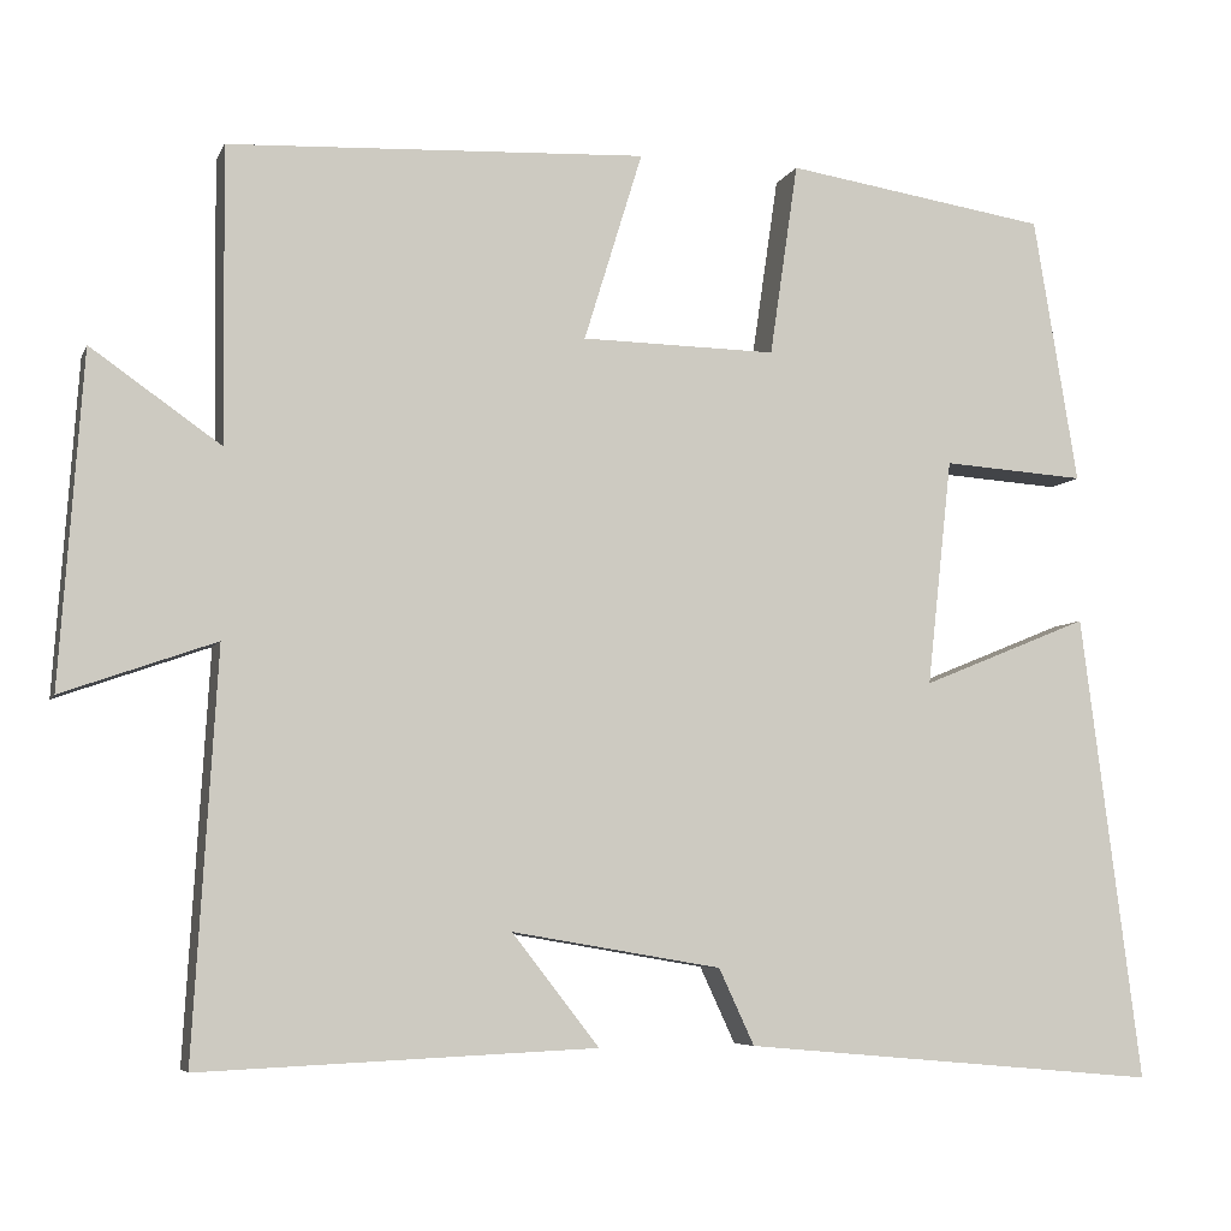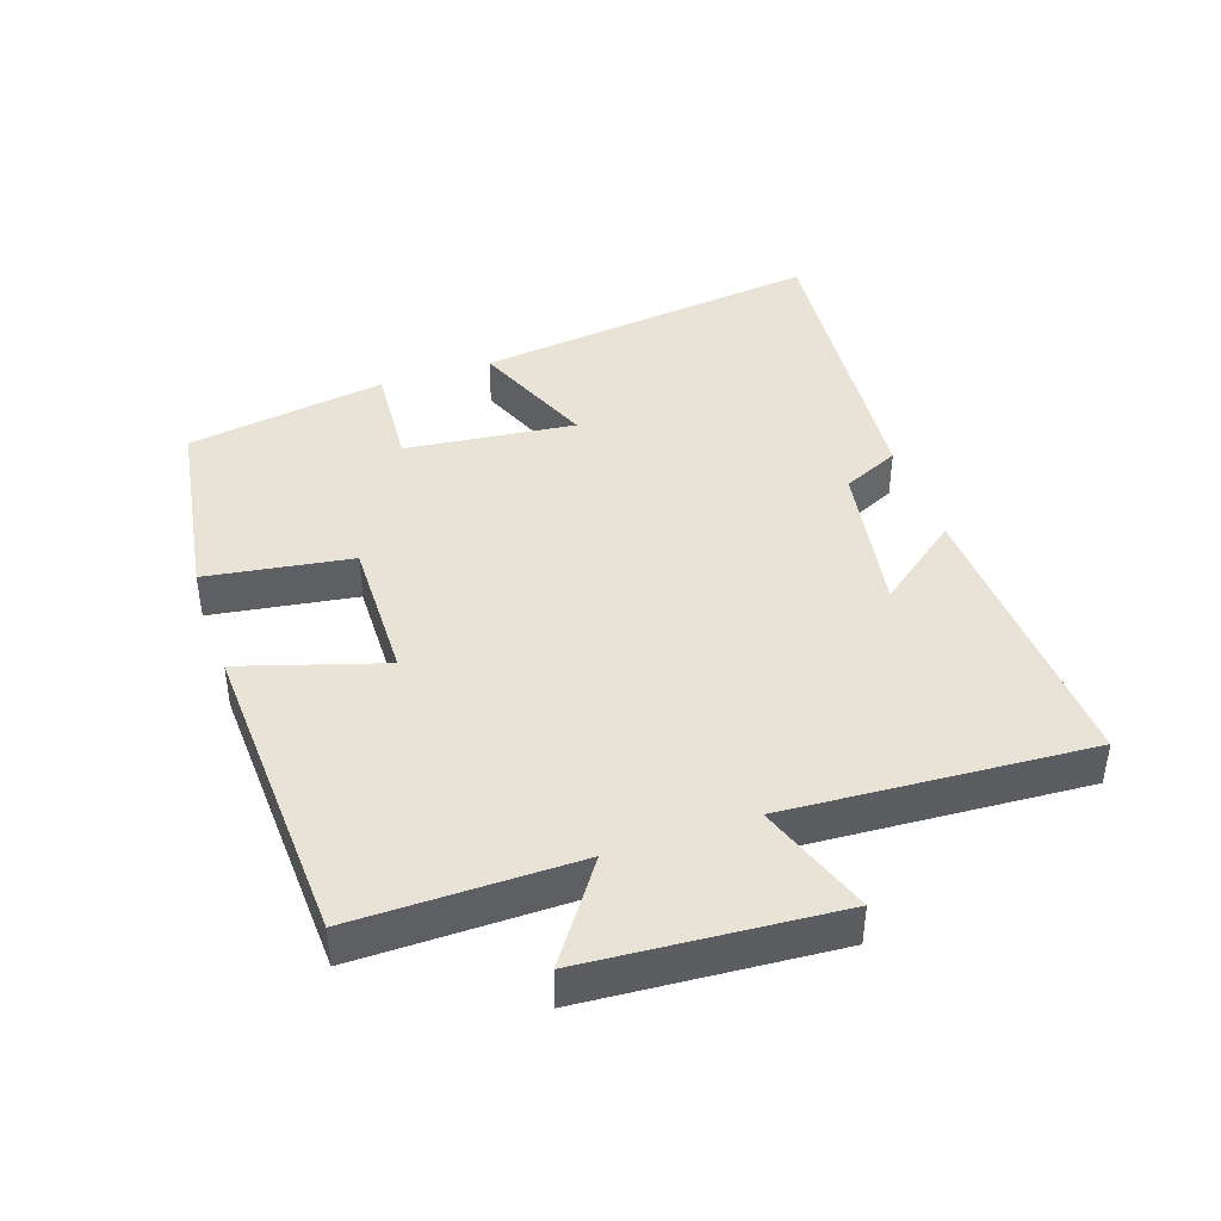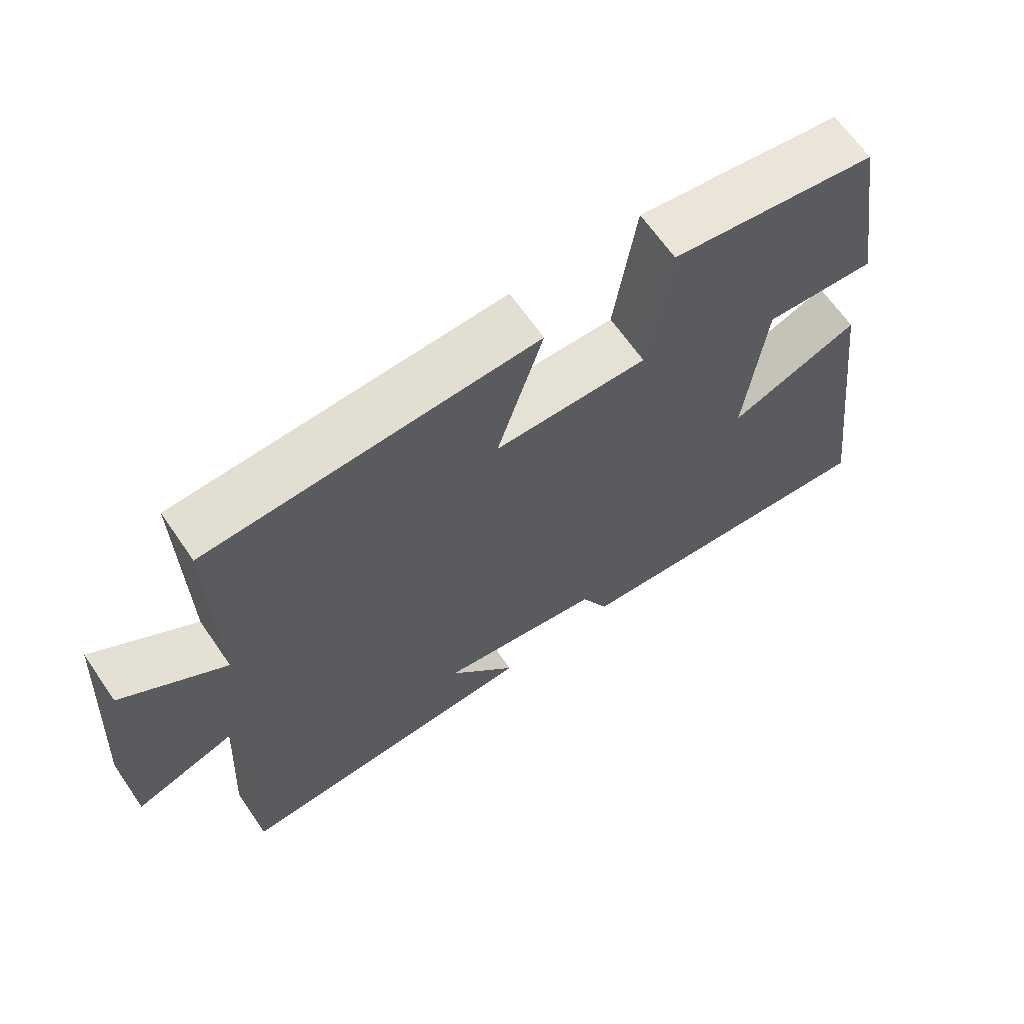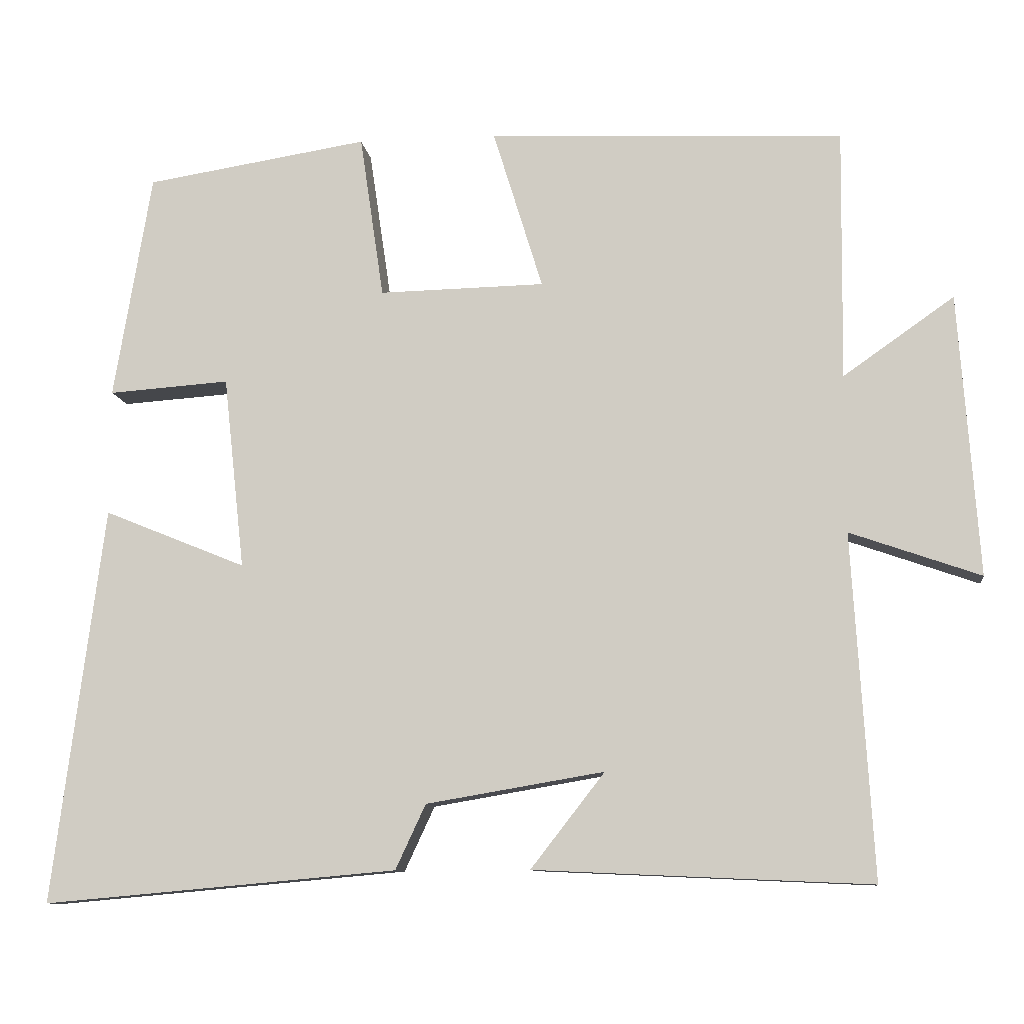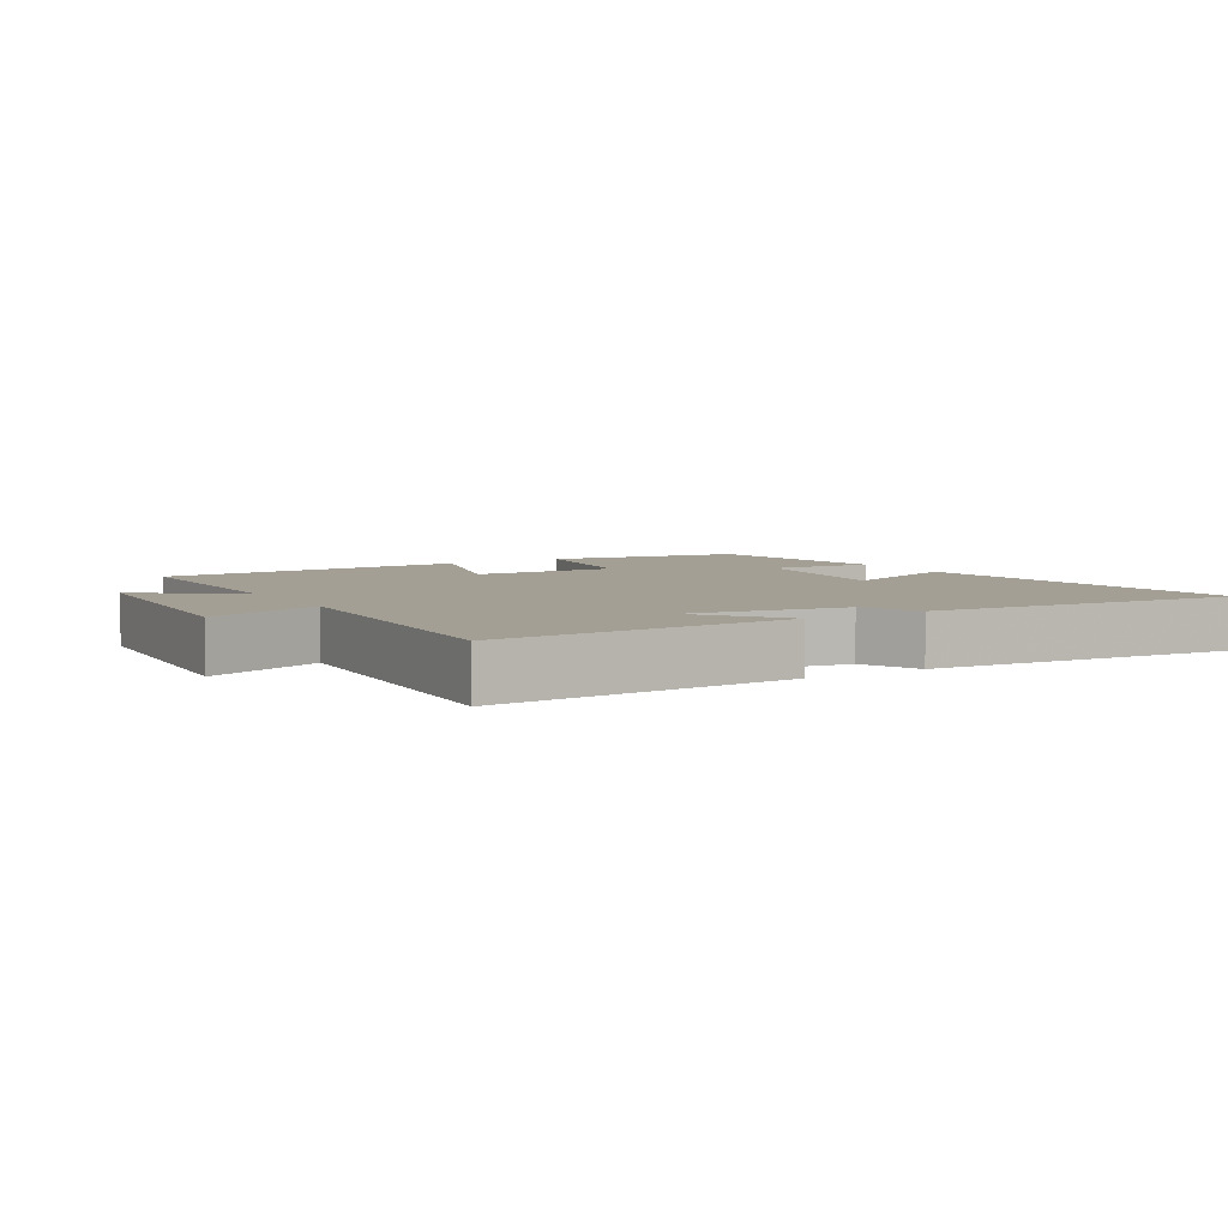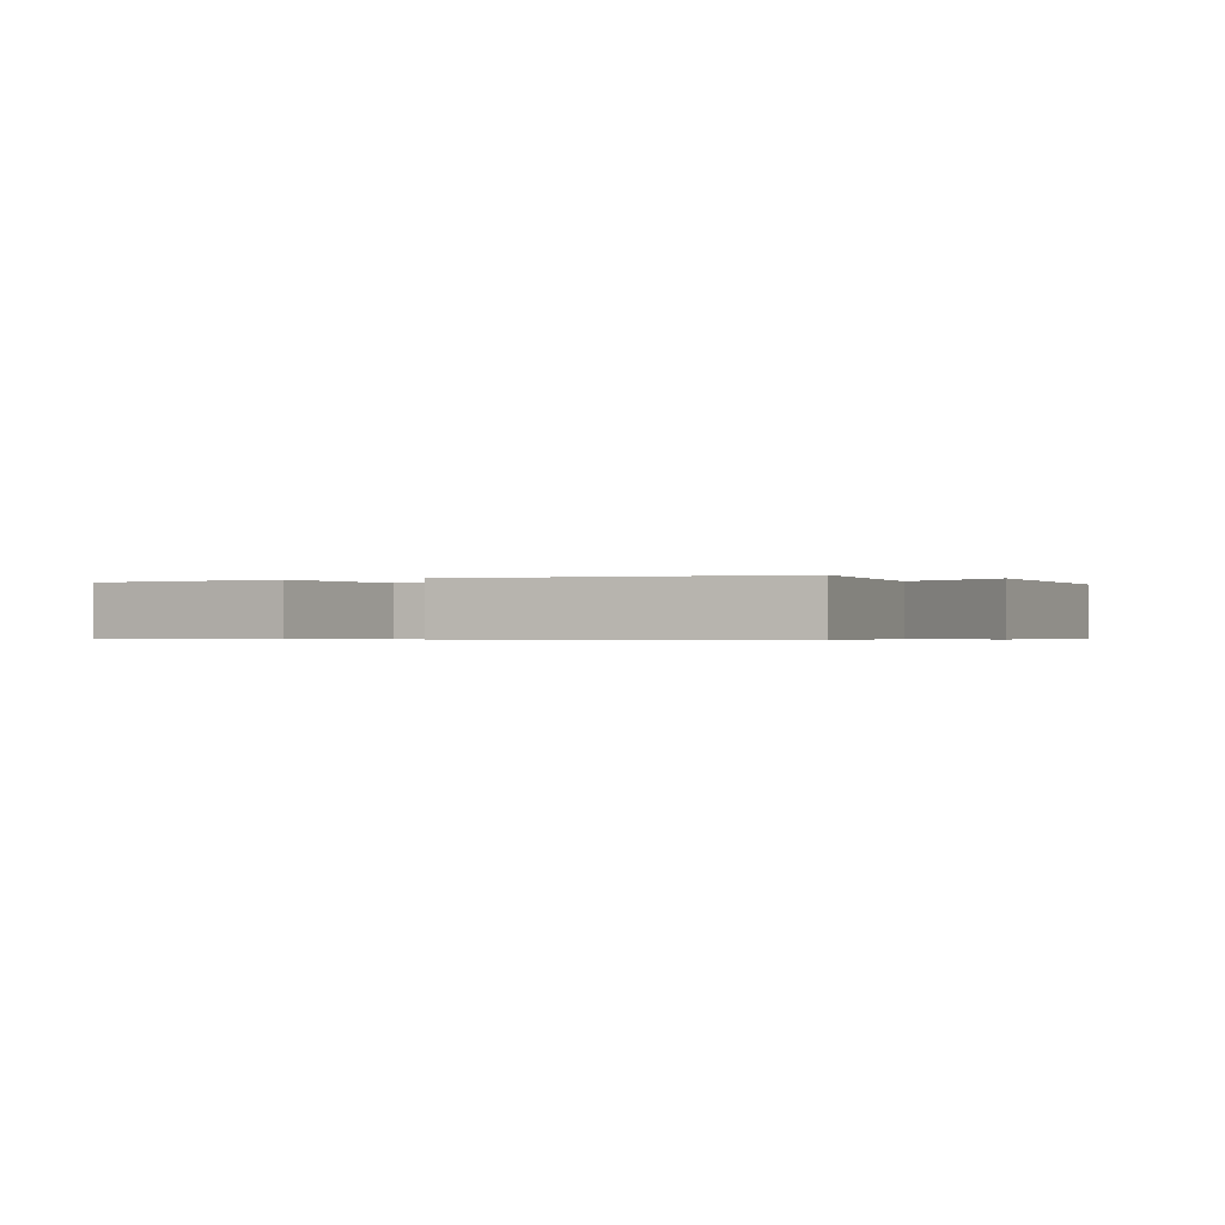
<metadata>
{"format":"obj","ext":"obj","renderer":"f3d","projection":"perspective","resolution":1024,"background":"white","views":[{"elev":-6.1,"azim":164.3,"up":"+Z"},{"elev":41.8,"azim":71.3,"up":"+Y"},{"elev":65.6,"azim":145.4,"up":"+Z"},{"elev":-10.2,"azim":7.6,"up":"+Z"},{"elev":5.4,"azim":149.1,"up":"+Y"},{"elev":-0.5,"azim":22.0,"up":"+Y"}]}
</metadata>
<code>
v 0.504 0.07 0.478
v 0.5 0.07 0.145
v 0.647 0.07 0.248
v 0.673 0.07 -0.126
v 0.5 0.07 -0.065
v 0.527 0.07 -0.52
v 0.081 0.07 -0.5
v 0.179 0.07 -0.374
v -0.057 0.07 -0.414
v -0.097 0.07 -0.5
v -0.568 0.07 -0.542
v -0.5 0.07 -0.015
v -0.311 0.07 -0.092
v -0.339 0.07 0.164
v -0.5 0.07 0.153
v -0.45 0.07 0.454
v -0.154 0.07 0.5
v -0.122 0.07 0.282
v 0.098 0.07 0.286
v 0.032 0.07 0.5
v 0.504 0 0.478
v 0.5 0 0.145
v 0.647 0 0.248
v 0.673 0 -0.126
v 0.5 0 -0.065
v 0.527 0 -0.52
v 0.081 0 -0.5
v 0.179 0 -0.374
v -0.057 0 -0.414
v -0.097 0 -0.5
v -0.568 0 -0.542
v -0.5 0 -0.015
v -0.311 0 -0.092
v -0.339 0 0.164
v -0.5 0 0.153
v -0.45 0 0.454
v -0.154 0 0.5
v -0.122 0 0.282
v 0.098 0 0.286
v 0.032 0 0.5
f 19 20 1 2
f 18 19 2
f 15 16 17 18
f 14 15 18
f 13 14 18 2
f 10 11 12 13
f 9 10 13
f 8 9 13 2
f 5 6 7 8
f 5 8 2 3
f 3 4 5
f 22 21 40 39
f 22 39 38
f 38 37 36 35
f 38 35 34
f 22 38 34 33
f 33 32 31 30
f 33 30 29
f 22 33 29 28
f 28 27 26 25
f 23 22 28 25
f 25 24 23
f 1 21 22 2
f 2 22 23 3
f 3 23 24 4
f 4 24 25 5
f 5 25 26 6
f 6 26 27 7
f 7 27 28 8
f 8 28 29 9
f 9 29 30 10
f 10 30 31 11
f 11 31 32 12
f 12 32 33 13
f 13 33 34 14
f 14 34 35 15
f 15 35 36 16
f 16 36 37 17
f 17 37 38 18
f 18 38 39 19
f 19 39 40 20
f 20 40 21 1

</code>
